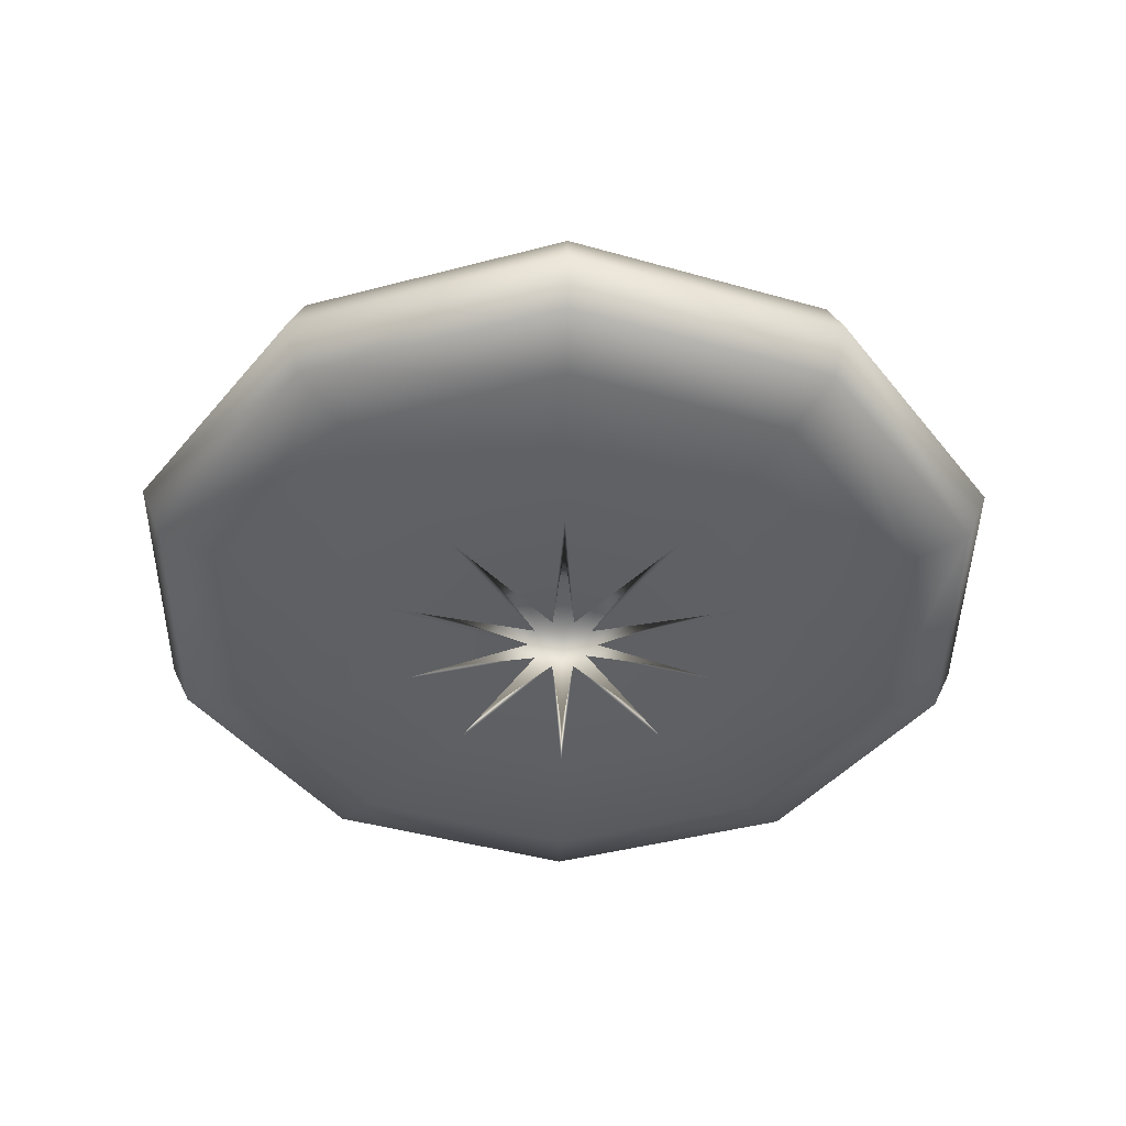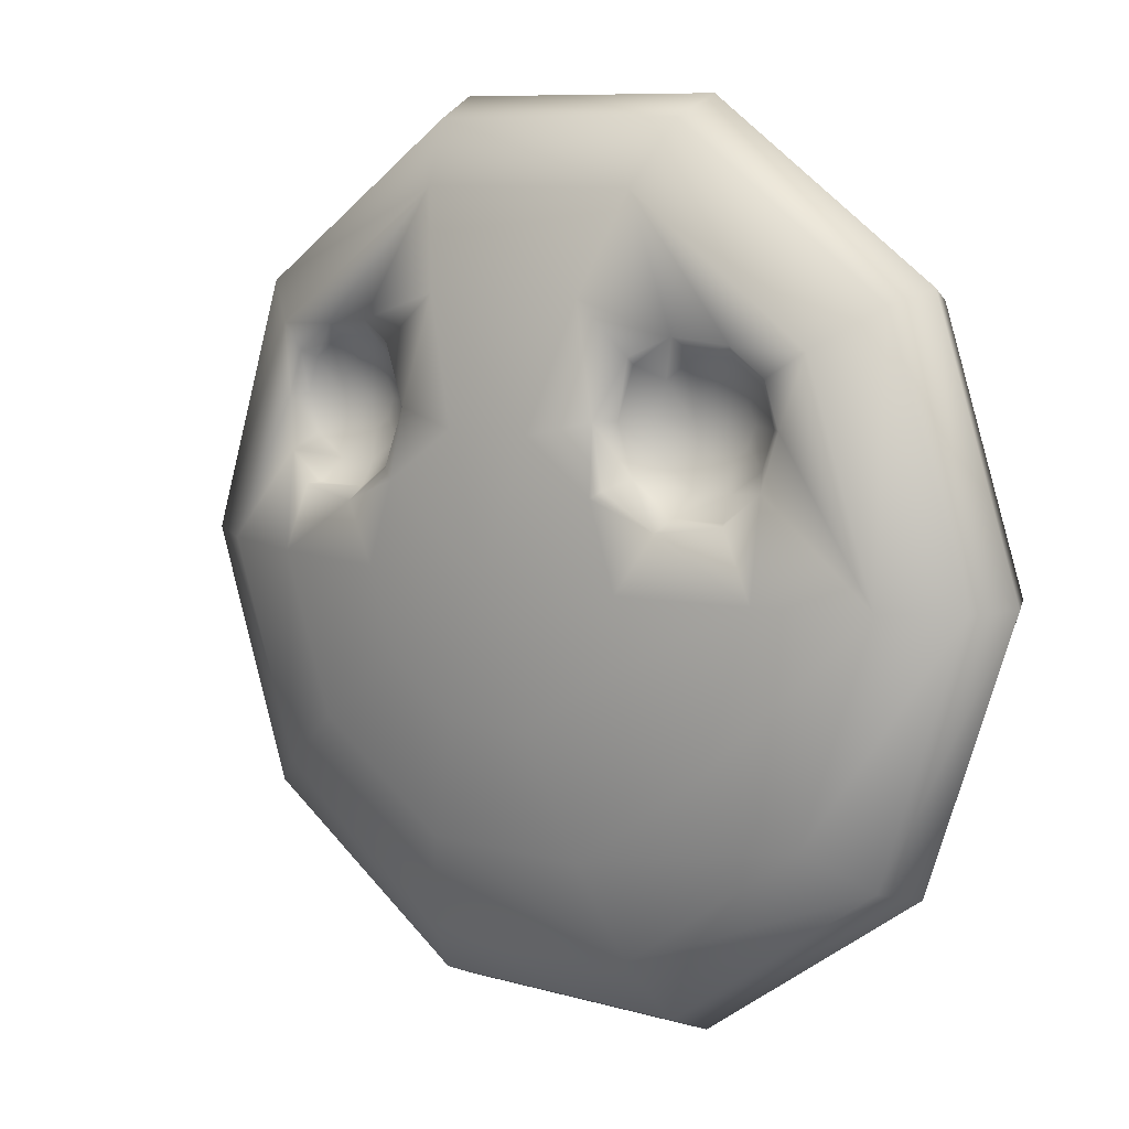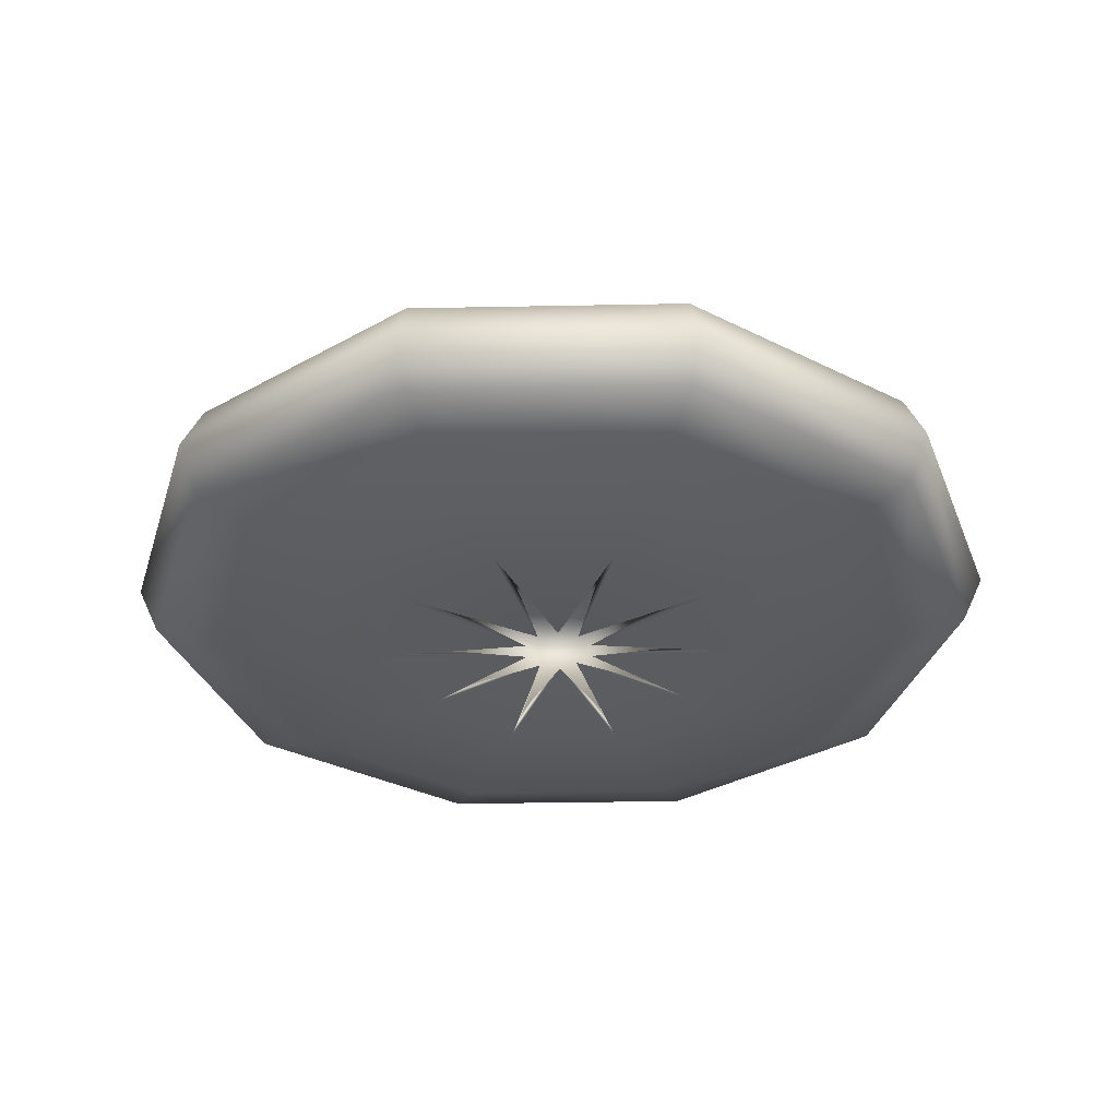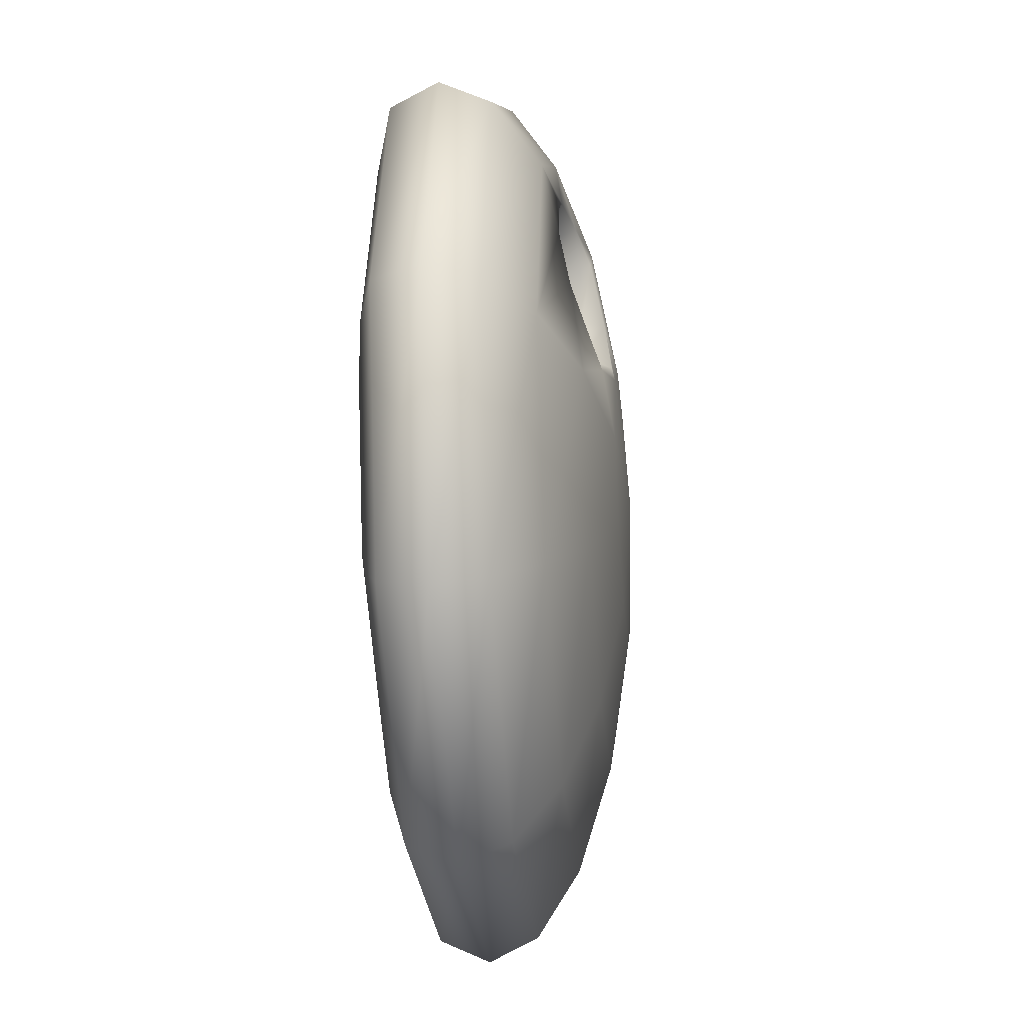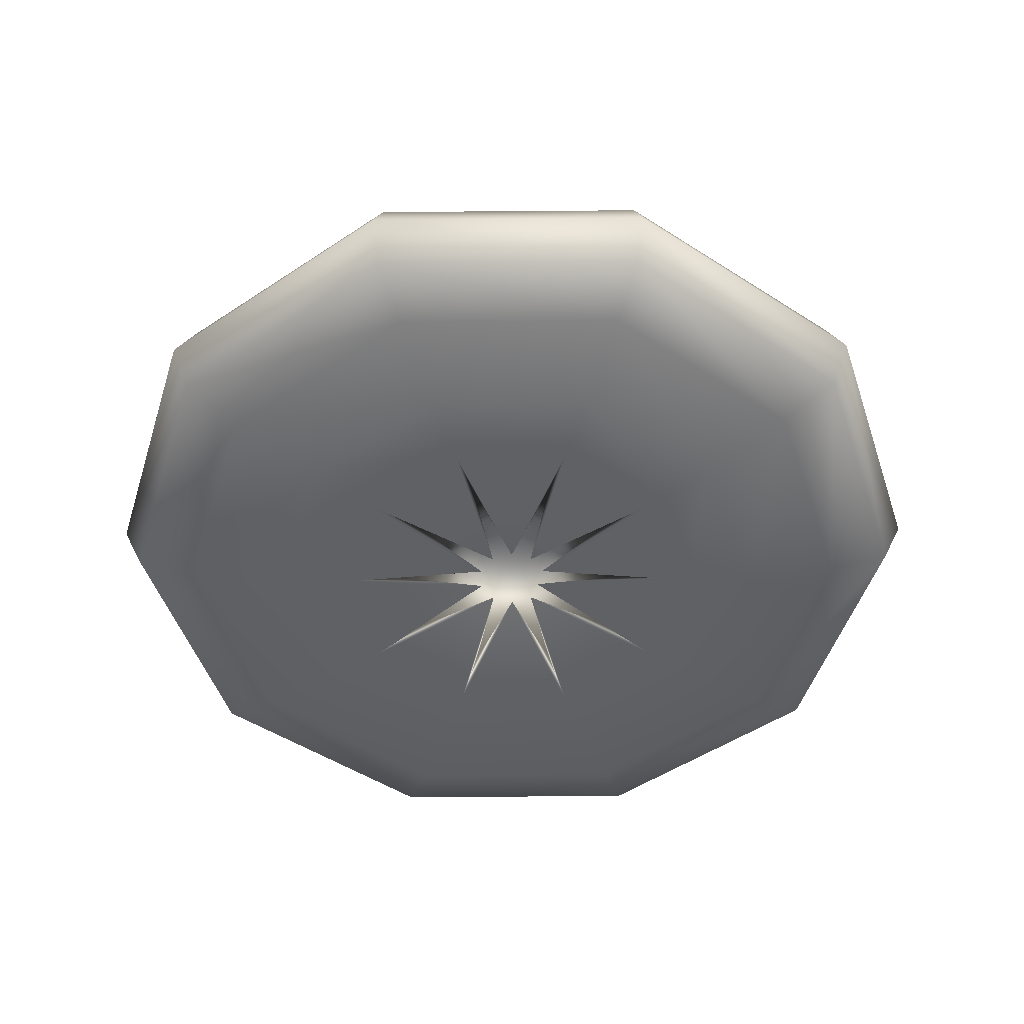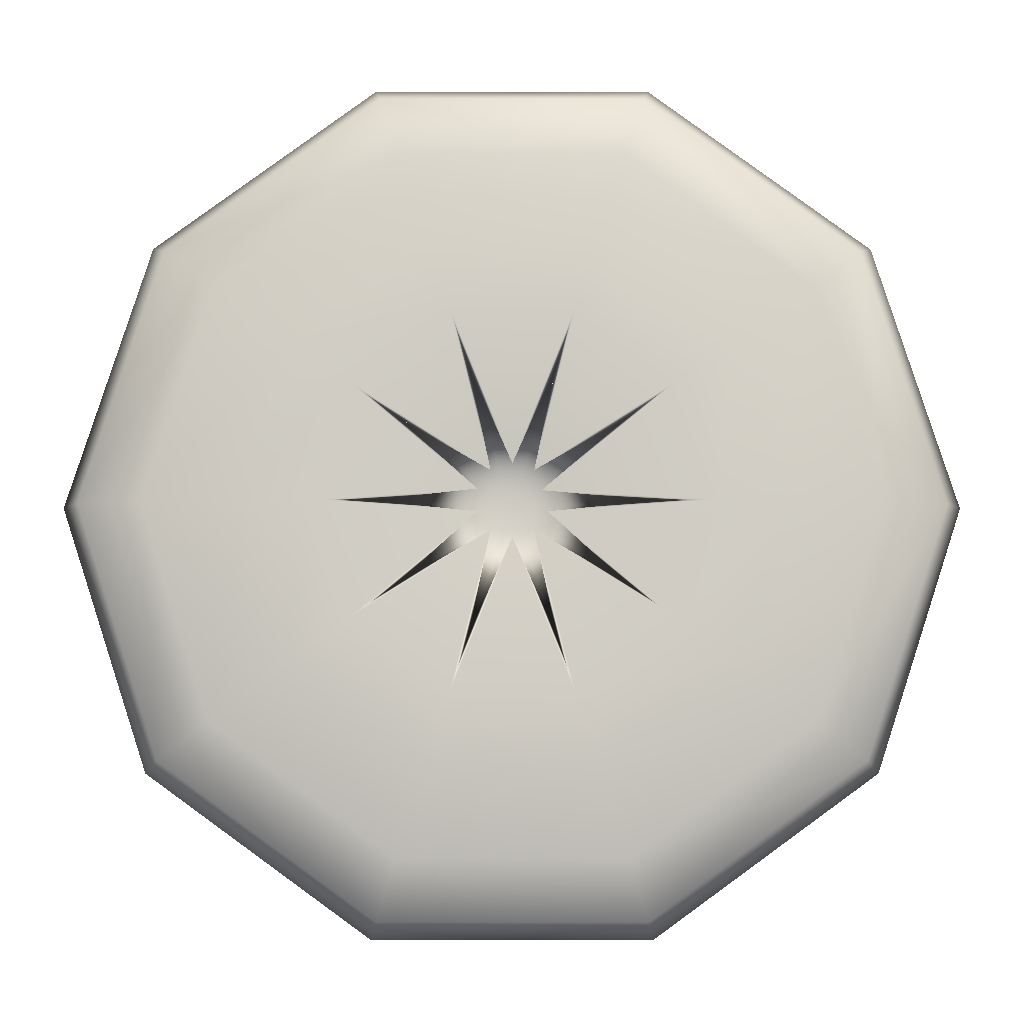
<metadata>
{"format":"obj","ext":"obj","renderer":"f3d","projection":"perspective","resolution":1024,"background":"white","views":[{"elev":-43.2,"azim":-54.6,"up":"+Y"},{"elev":9.0,"azim":-142.7,"up":"+Z"},{"elev":-33.6,"azim":-70.5,"up":"+Y"},{"elev":-28.6,"azim":95.4,"up":"+Z"},{"elev":-49.4,"azim":-35.5,"up":"+Y"},{"elev":-5.8,"azim":-0.2,"up":"+Z"}]}
</metadata>
<code>
v 1.782 3.297 -1.295
v 0.6808 3.297 -2.095
v 0.9019 3.333 -2.776
v 2.361 3.333 -1.715
v 2.203 3.297 0
v 2.919 3.333 0
v 0.2341 3.346 -0.3222
v -0.6808 3.297 -2.095
v -0.9019 3.333 -2.776
v 1.241 3.511 -3.82
v 3.25 3.511 -2.361
v 1.782 3.297 1.295
v 2.361 3.333 1.715
v 0.3788 3.346 -0.1231
v 4.017 3.511 0
v 0.4701 3.394 -1.447
v 1.231 3.394 -0.8942
v 0 3.346 -0.3983
v -1.782 3.297 -1.295
v -2.361 3.333 -1.715
v -1.241 3.511 -3.82
v 1.459 3.712 -4.491
v 3.82 3.712 -2.776
v 0.6808 3.297 2.095
v 0.9019 3.333 2.776
v 0.314 3.346 0.1061
v 3.25 3.511 2.361
v 1.521 3.394 -0
v 4.722 3.712 0
v -0.4701 3.394 -1.447
v -0.2341 3.346 -0.3222
v -2.203 3.297 0
v -2.919 3.333 0
v -3.25 3.511 -2.361
v -1.459 3.712 -4.491
v 1.534 4.242 -4.722
v 4.017 4.242 -2.919
v -0.6808 3.297 2.095
v -0.9019 3.333 2.776
v 0.2341 3.346 0.3222
v 1.241 3.511 3.82
v 1.231 3.394 0.8942
v 3.82 3.712 2.776
v 4.965 4.242 0
v -0 4.319 0
v -1.231 3.394 -0.8942
v -0.3788 3.346 -0.1231
v -1.782 3.297 1.295
v -2.361 3.333 1.715
v -4.017 3.511 0
v -3.82 3.712 -2.776
v -1.534 4.242 -4.722
v 1.459 4.773 -4.491
v 3.82 4.773 -2.776
v 0 3.346 0.3983
v -1.241 3.511 3.82
v 0.4701 3.394 1.447
v 1.459 3.712 4.491
v 4.017 4.242 2.919
v 4.722 4.773 0
v -1.521 3.394 0
v -0.3788 3.346 0.1231
v -3.25 3.511 2.361
v -4.722 3.712 0
v -4.017 4.242 -2.919
v -1.459 4.773 -4.491
v 1.241 5.251 -3.82
v 3.25 5.251 -2.361
v -0.2341 3.346 0.3222
v -0.4701 3.394 1.447
v -1.459 3.712 4.491
v 1.534 4.242 4.722
v 3.82 4.773 2.776
v 4.017 5.251 0
v -1.231 3.394 0.8942
v -3.82 3.712 2.776
v -4.965 4.242 0
v -3.82 4.773 -2.776
v -1.241 5.251 -3.82
v 0.9019 5.631 -2.776
v 2.361 5.631 -1.715
v -1.534 4.242 4.722
v 1.459 4.773 4.491
v 3.25 5.251 2.361
v 2.919 5.631 0
v -4.017 4.242 2.919
v -4.722 4.773 0
v -3.25 5.251 -2.361
v -0.9019 5.631 -2.776
v 0.4741 5.875 -1.459
v 1.241 5.875 -0.9019
v -1.459 4.773 4.491
v 1.241 5.251 3.82
v 2.598 5.645 0.7371
v 2.922 5.51 1.063
v 3.037 5.407 1.631
v 2.883 5.406 2.101
v 1.534 5.875 0
v -3.82 4.773 2.776
v -4.017 5.251 0
v -2.361 5.631 -1.715
v -0.4741 5.875 -1.459
v 0 5.959 0
v -1.241 5.251 3.82
v 2.476 5.405 2.4
v 1.898 5.509 2.466
v 1.488 5.645 2.258
v 0.9019 5.631 2.776
v 1.241 5.875 0.9019
v 1.351 5.848 0.9897
v 1.9 5.775 0.6266
v -3.25 5.251 2.361
v -2.919 5.631 0
v -1.241 5.875 -0.9019
v -0.9019 5.631 2.776
v 1.171 5.773 1.631
v 0.4741 5.875 1.459
v -2.9 5.402 2.1
v -3.057 5.401 1.624
v -2.936 5.507 1.051
v -2.614 5.643 0.724
v -1.534 5.875 0
v -1.511 5.644 2.248
v -1.921 5.508 2.454
v -2.502 5.402 2.39
v -0.4741 5.875 1.459
v -1.927 5.77 0.6219
v -1.37 5.846 0.9876
v -1.241 5.875 0.9019
v -1.199 5.771 1.624
v -1.966 5.108 1.415
v -1.707 5.271 1.227
v -2.044 5.271 0.982
v -2.143 5.108 1.286
v -1.898 5.108 1.624
v -1.578 5.271 1.624
v -2.253 5.052 1.624
v -2.461 5.271 0.982
v -2.362 5.108 1.286
v -1.501 5.525 1.078
v -1.966 5.525 0.7405
v -1.966 5.108 1.832
v -1.707 5.271 2.02
v -1.324 5.525 1.624
v -2.799 5.271 1.227
v -2.54 5.108 1.415
v -2.54 5.525 0.7405
v -2.143 5.108 1.961
v -2.044 5.271 2.266
v -1.501 5.525 2.17
v -2.927 5.271 1.624
v -2.607 5.108 1.624
v -2.362 5.108 1.961
v -2.461 5.271 2.266
v -2.799 5.271 2.02
v -2.54 5.108 1.832
v 2.513 5.108 1.422
v 2.772 5.271 1.234
v 2.435 5.271 0.989
v 2.336 5.108 1.293
v 2.581 5.108 1.631
v 2.901 5.271 1.631
v 2.226 5.052 1.631
v 2.018 5.271 0.989
v 2.116 5.108 1.293
v 2.513 5.525 0.7474
v 2.513 5.108 1.839
v 2.772 5.271 2.027
v 1.68 5.271 1.234
v 1.939 5.108 1.422
v 1.939 5.525 0.7474
v 2.336 5.108 1.968
v 2.435 5.271 2.272
v 1.551 5.271 1.631
v 1.871 5.108 1.631
v 1.475 5.525 1.085
v 2.116 5.108 1.968
v 2.018 5.271 2.272
v 1.68 5.271 2.027
v 1.939 5.108 1.839
v 1.297 5.525 1.631
v 1.475 5.525 2.177
f 1 2 4
f 4 2 3
f 5 1 6
f 6 1 4
f 2 1 7
f 2 8 3
f 3 8 9
f 4 3 11
f 11 3 10
f 12 5 13
f 13 5 6
f 1 5 14
f 6 4 15
f 15 4 11
f 2 7 16
f 7 1 17
f 8 2 18
f 8 19 9
f 9 19 20
f 3 9 10
f 10 9 21
f 11 10 23
f 23 10 22
f 24 12 25
f 25 12 13
f 5 12 26
f 13 6 27
f 27 6 15
f 1 14 17
f 28 14 5
f 15 11 29
f 29 11 23
f 16 18 2
f 16 7 17
f 8 18 30
f 19 8 31
f 19 32 20
f 20 32 33
f 9 20 21
f 21 20 34
f 10 21 22
f 22 21 35
f 23 22 37
f 37 22 36
f 38 24 39
f 39 24 25
f 12 24 40
f 25 13 41
f 41 13 27
f 5 26 28
f 42 26 12
f 27 15 43
f 43 15 29
f 17 14 28
f 29 23 44
f 44 23 37
f 30 18 16
f 16 17 45
f 31 8 30
f 19 31 46
f 32 19 47
f 32 48 33
f 33 48 49
f 20 33 34
f 34 33 50
f 21 34 35
f 35 34 51
f 22 35 36
f 36 35 52
f 37 36 54
f 54 36 53
f 48 38 49
f 49 38 39
f 24 38 55
f 39 25 56
f 56 25 41
f 12 40 42
f 57 40 24
f 41 27 58
f 58 27 43
f 28 26 42
f 43 29 59
f 59 29 44
f 17 28 45
f 44 37 60
f 60 37 54
f 30 16 45
f 46 31 30
f 46 47 19
f 32 47 61
f 48 32 62
f 33 49 50
f 50 49 63
f 34 50 51
f 51 50 64
f 35 51 52
f 52 51 65
f 36 52 53
f 53 52 66
f 54 53 68
f 68 53 67
f 38 48 69
f 49 39 63
f 63 39 56
f 24 55 57
f 55 38 70
f 56 41 71
f 71 41 58
f 42 40 57
f 58 43 72
f 72 43 59
f 28 42 45
f 59 44 73
f 73 44 60
f 60 54 74
f 74 54 68
f 46 30 45
f 61 47 46
f 62 32 61
f 48 62 75
f 50 63 64
f 64 63 76
f 51 64 65
f 65 64 77
f 52 65 66
f 66 65 78
f 53 66 67
f 67 66 79
f 68 67 81
f 81 67 80
f 38 69 70
f 75 69 48
f 63 56 76
f 76 56 71
f 57 55 70
f 71 58 82
f 82 58 72
f 42 57 45
f 72 59 83
f 83 59 73
f 73 60 84
f 84 60 74
f 74 68 85
f 85 68 81
f 61 46 45
f 75 62 61
f 64 76 77
f 77 76 86
f 65 77 78
f 78 77 87
f 66 78 79
f 79 78 88
f 67 79 80
f 80 79 89
f 81 80 91
f 91 80 90
f 70 69 75
f 76 71 86
f 86 71 82
f 57 70 45
f 82 72 92
f 92 72 83
f 83 73 93
f 93 73 84
f 74 85 95
f 95 85 94
f 85 81 98
f 98 81 91
f 75 61 45
f 77 86 87
f 87 86 99
f 78 87 88
f 88 87 100
f 79 88 89
f 89 88 101
f 80 89 90
f 90 89 102
f 91 90 103
f 70 75 45
f 86 82 99
f 99 82 92
f 92 83 104
f 104 83 93
f 93 105 106
f 94 85 111
f 111 85 98
f 98 91 103
f 87 99 100
f 100 99 112
f 88 100 101
f 101 100 113
f 89 101 102
f 102 101 114
f 90 102 103
f 99 92 112
f 112 92 104
f 104 93 115
f 115 93 108
f 117 116 109
f 109 116 110
f 109 98 103
f 100 119 120
f 101 113 114
f 114 113 122
f 102 114 103
f 104 115 124
f 124 115 123
f 115 108 126
f 126 108 117
f 117 109 103
f 121 127 113
f 113 127 122
f 114 122 103
f 123 115 130
f 130 115 126
f 126 117 103
f 122 129 103
f 129 126 103
f 131 132 134
f 134 132 133
f 135 136 131
f 131 136 132
f 134 137 131
f 134 133 139
f 139 133 138
f 132 140 133
f 133 140 141
f 142 143 135
f 135 143 136
f 131 137 135
f 136 144 132
f 132 144 140
f 139 137 134
f 139 138 146
f 146 138 145
f 133 141 138
f 138 141 147
f 128 127 140
f 140 127 141
f 148 149 142
f 142 149 143
f 135 137 142
f 143 150 136
f 136 150 144
f 128 140 130
f 130 140 144
f 146 137 139
f 146 145 152
f 152 145 151
f 145 138 120
f 120 138 147
f 127 121 141
f 141 121 147
f 153 154 148
f 148 154 149
f 142 137 148
f 150 143 124
f 124 143 149
f 130 144 123
f 123 144 150
f 152 137 146
f 152 151 156
f 156 151 155
f 120 119 145
f 145 119 151
f 147 121 120
f 156 155 153
f 153 155 154
f 148 137 153
f 124 149 125
f 125 149 154
f 124 123 150
f 156 137 152
f 118 155 119
f 119 155 151
f 153 137 156
f 155 118 154
f 154 118 125
f 157 158 160
f 160 158 159
f 161 162 157
f 157 162 158
f 160 163 157
f 160 159 165
f 165 159 164
f 166 159 95
f 95 159 158
f 167 168 161
f 161 168 162
f 157 163 161
f 95 158 96
f 96 158 162
f 165 163 160
f 165 164 170
f 170 164 169
f 159 166 164
f 164 166 171
f 95 94 166
f 172 173 167
f 167 173 168
f 161 163 167
f 168 97 162
f 162 97 96
f 170 163 165
f 170 169 175
f 175 169 174
f 164 171 169
f 169 171 176
f 111 171 94
f 94 171 166
f 177 178 172
f 172 178 173
f 167 163 172
f 97 168 105
f 105 168 173
f 175 163 170
f 175 174 180
f 180 174 179
f 169 176 174
f 174 176 181
f 110 176 111
f 111 176 171
f 180 179 177
f 177 179 178
f 172 163 177
f 106 105 178
f 178 105 173
f 180 163 175
f 174 181 179
f 179 181 182
f 110 116 176
f 176 116 181
f 177 163 180
f 178 179 106
f 106 179 182
f 116 107 181
f 181 107 182
f 182 107 106
f 122 127 129
f 129 127 128
f 126 129 130
f 130 129 128
f 100 112 119
f 119 112 118
f 100 120 113
f 113 120 121
f 104 125 112
f 112 125 118
f 125 104 124
f 107 116 108
f 108 116 117
f 98 109 111
f 111 109 110
f 93 106 108
f 108 106 107
f 93 84 105
f 105 84 97
f 74 96 84
f 84 96 97
f 96 74 95

</code>
